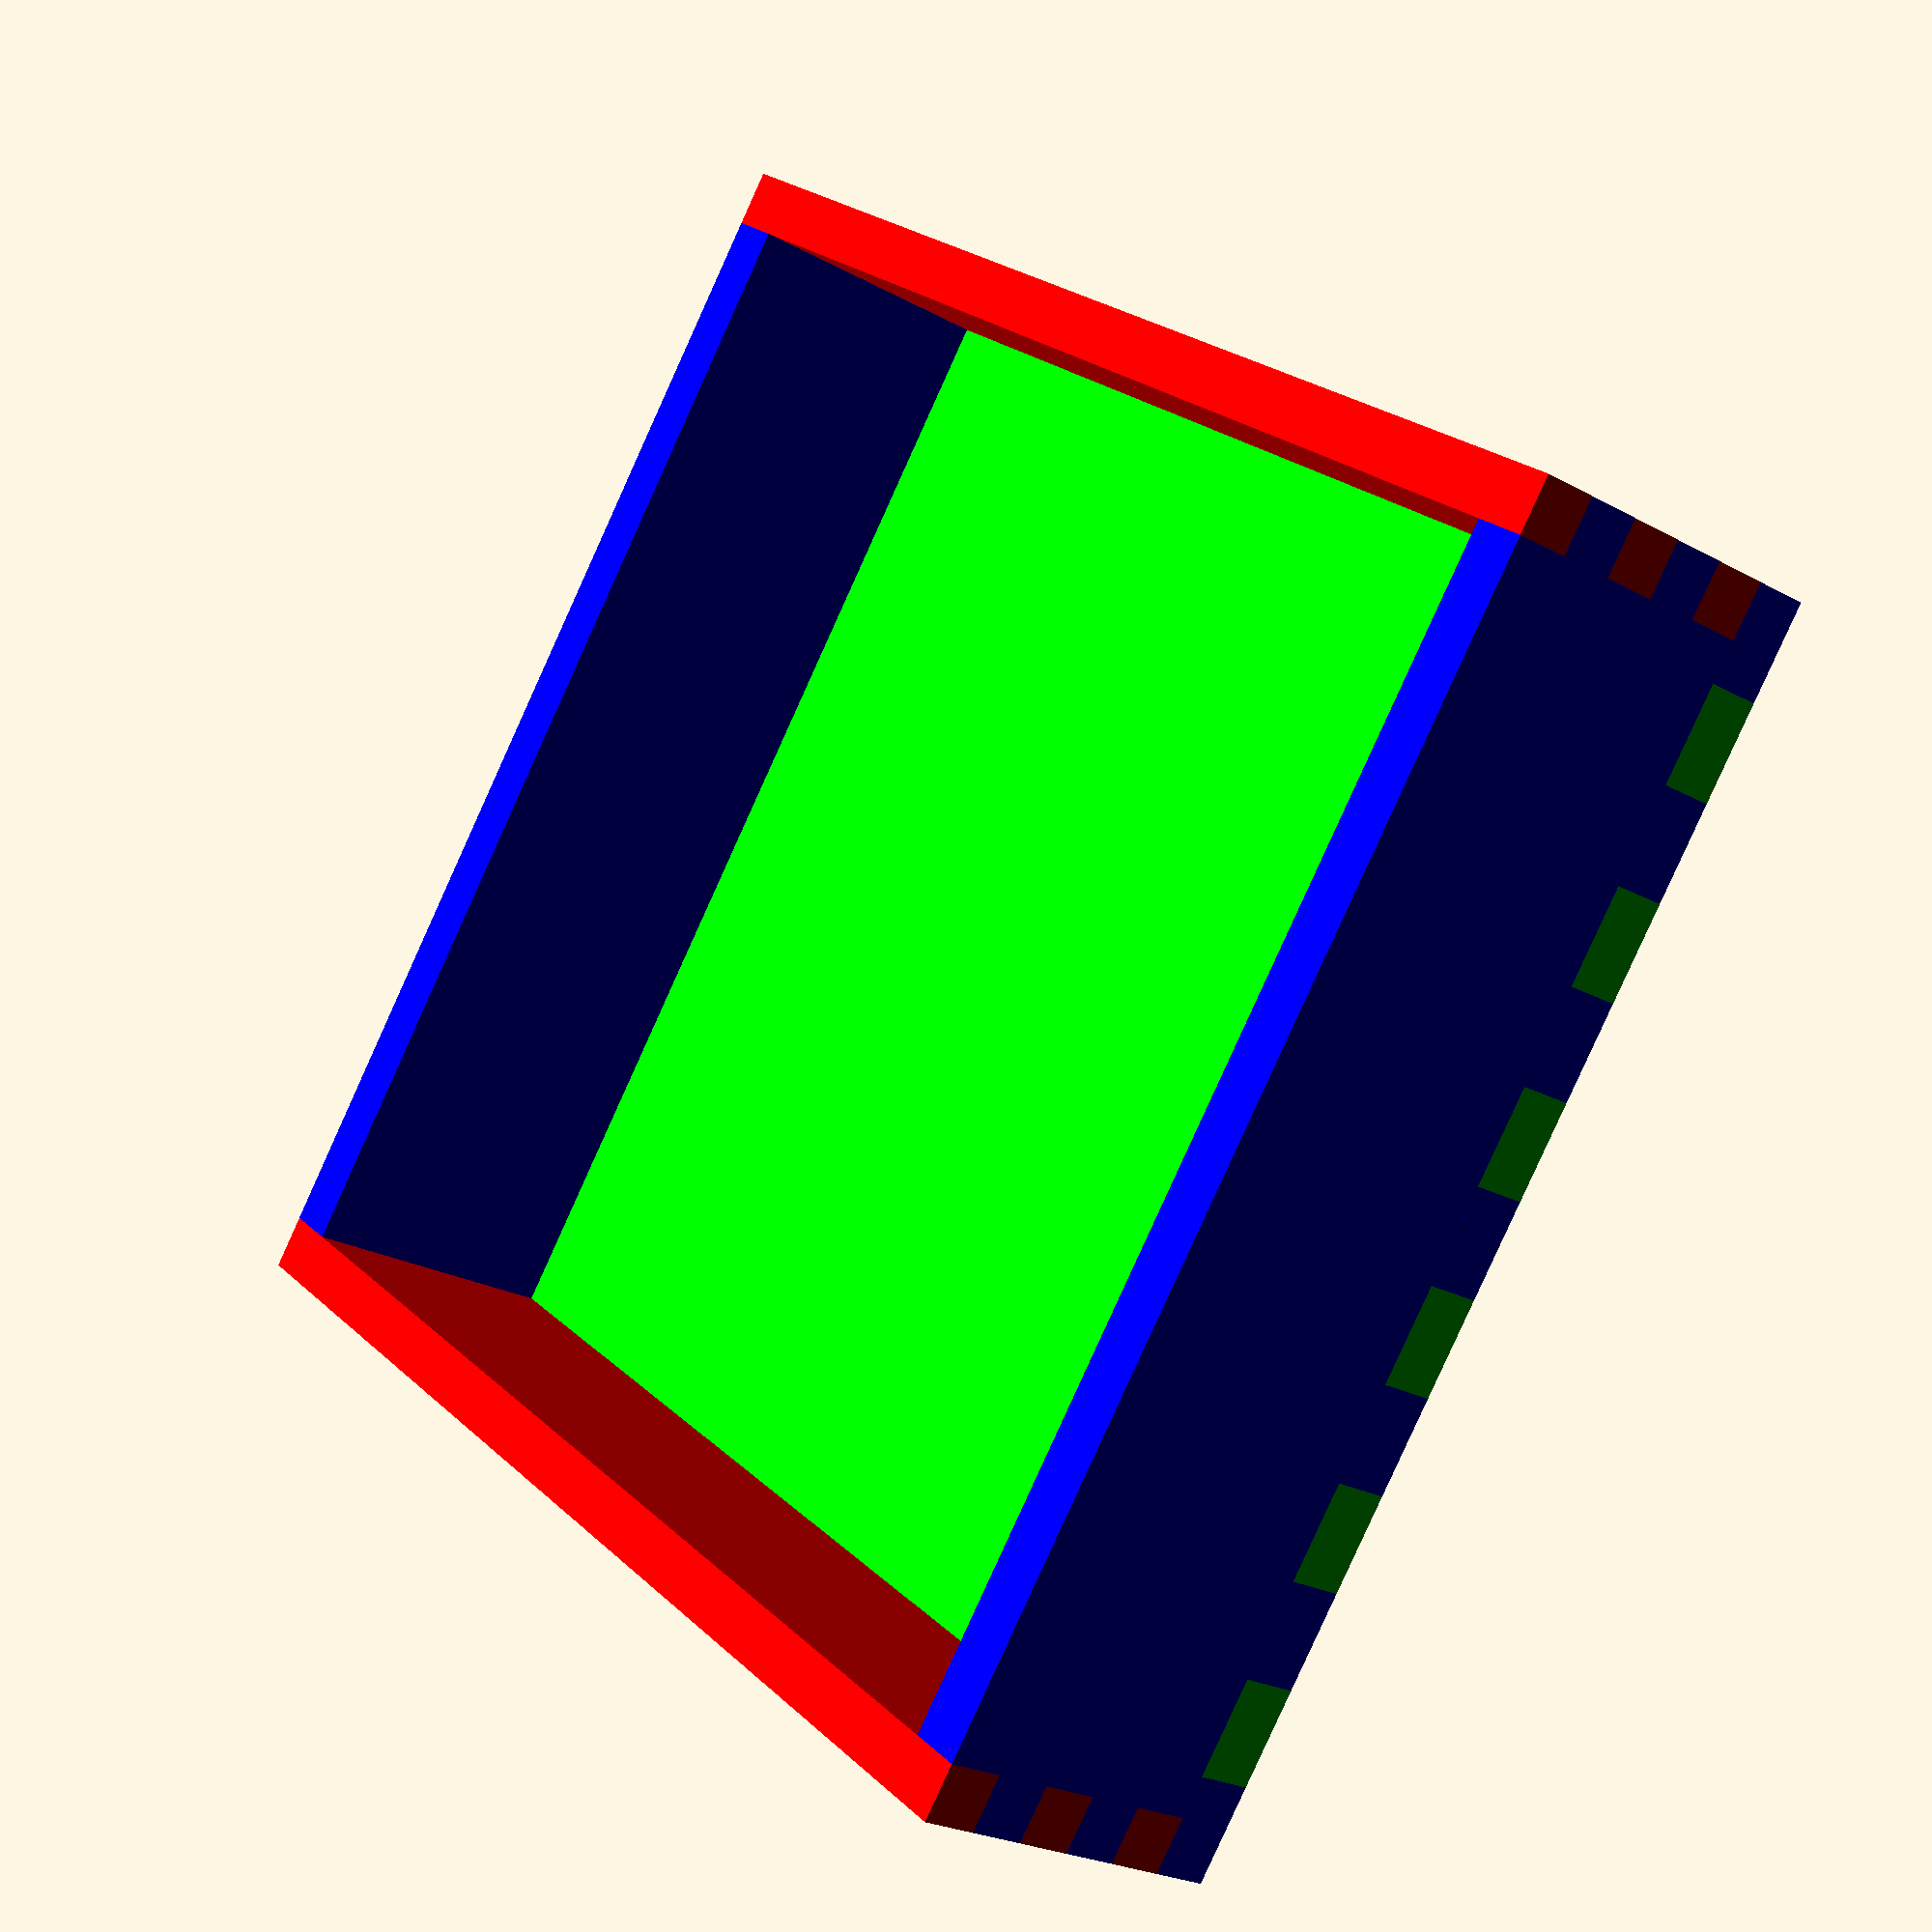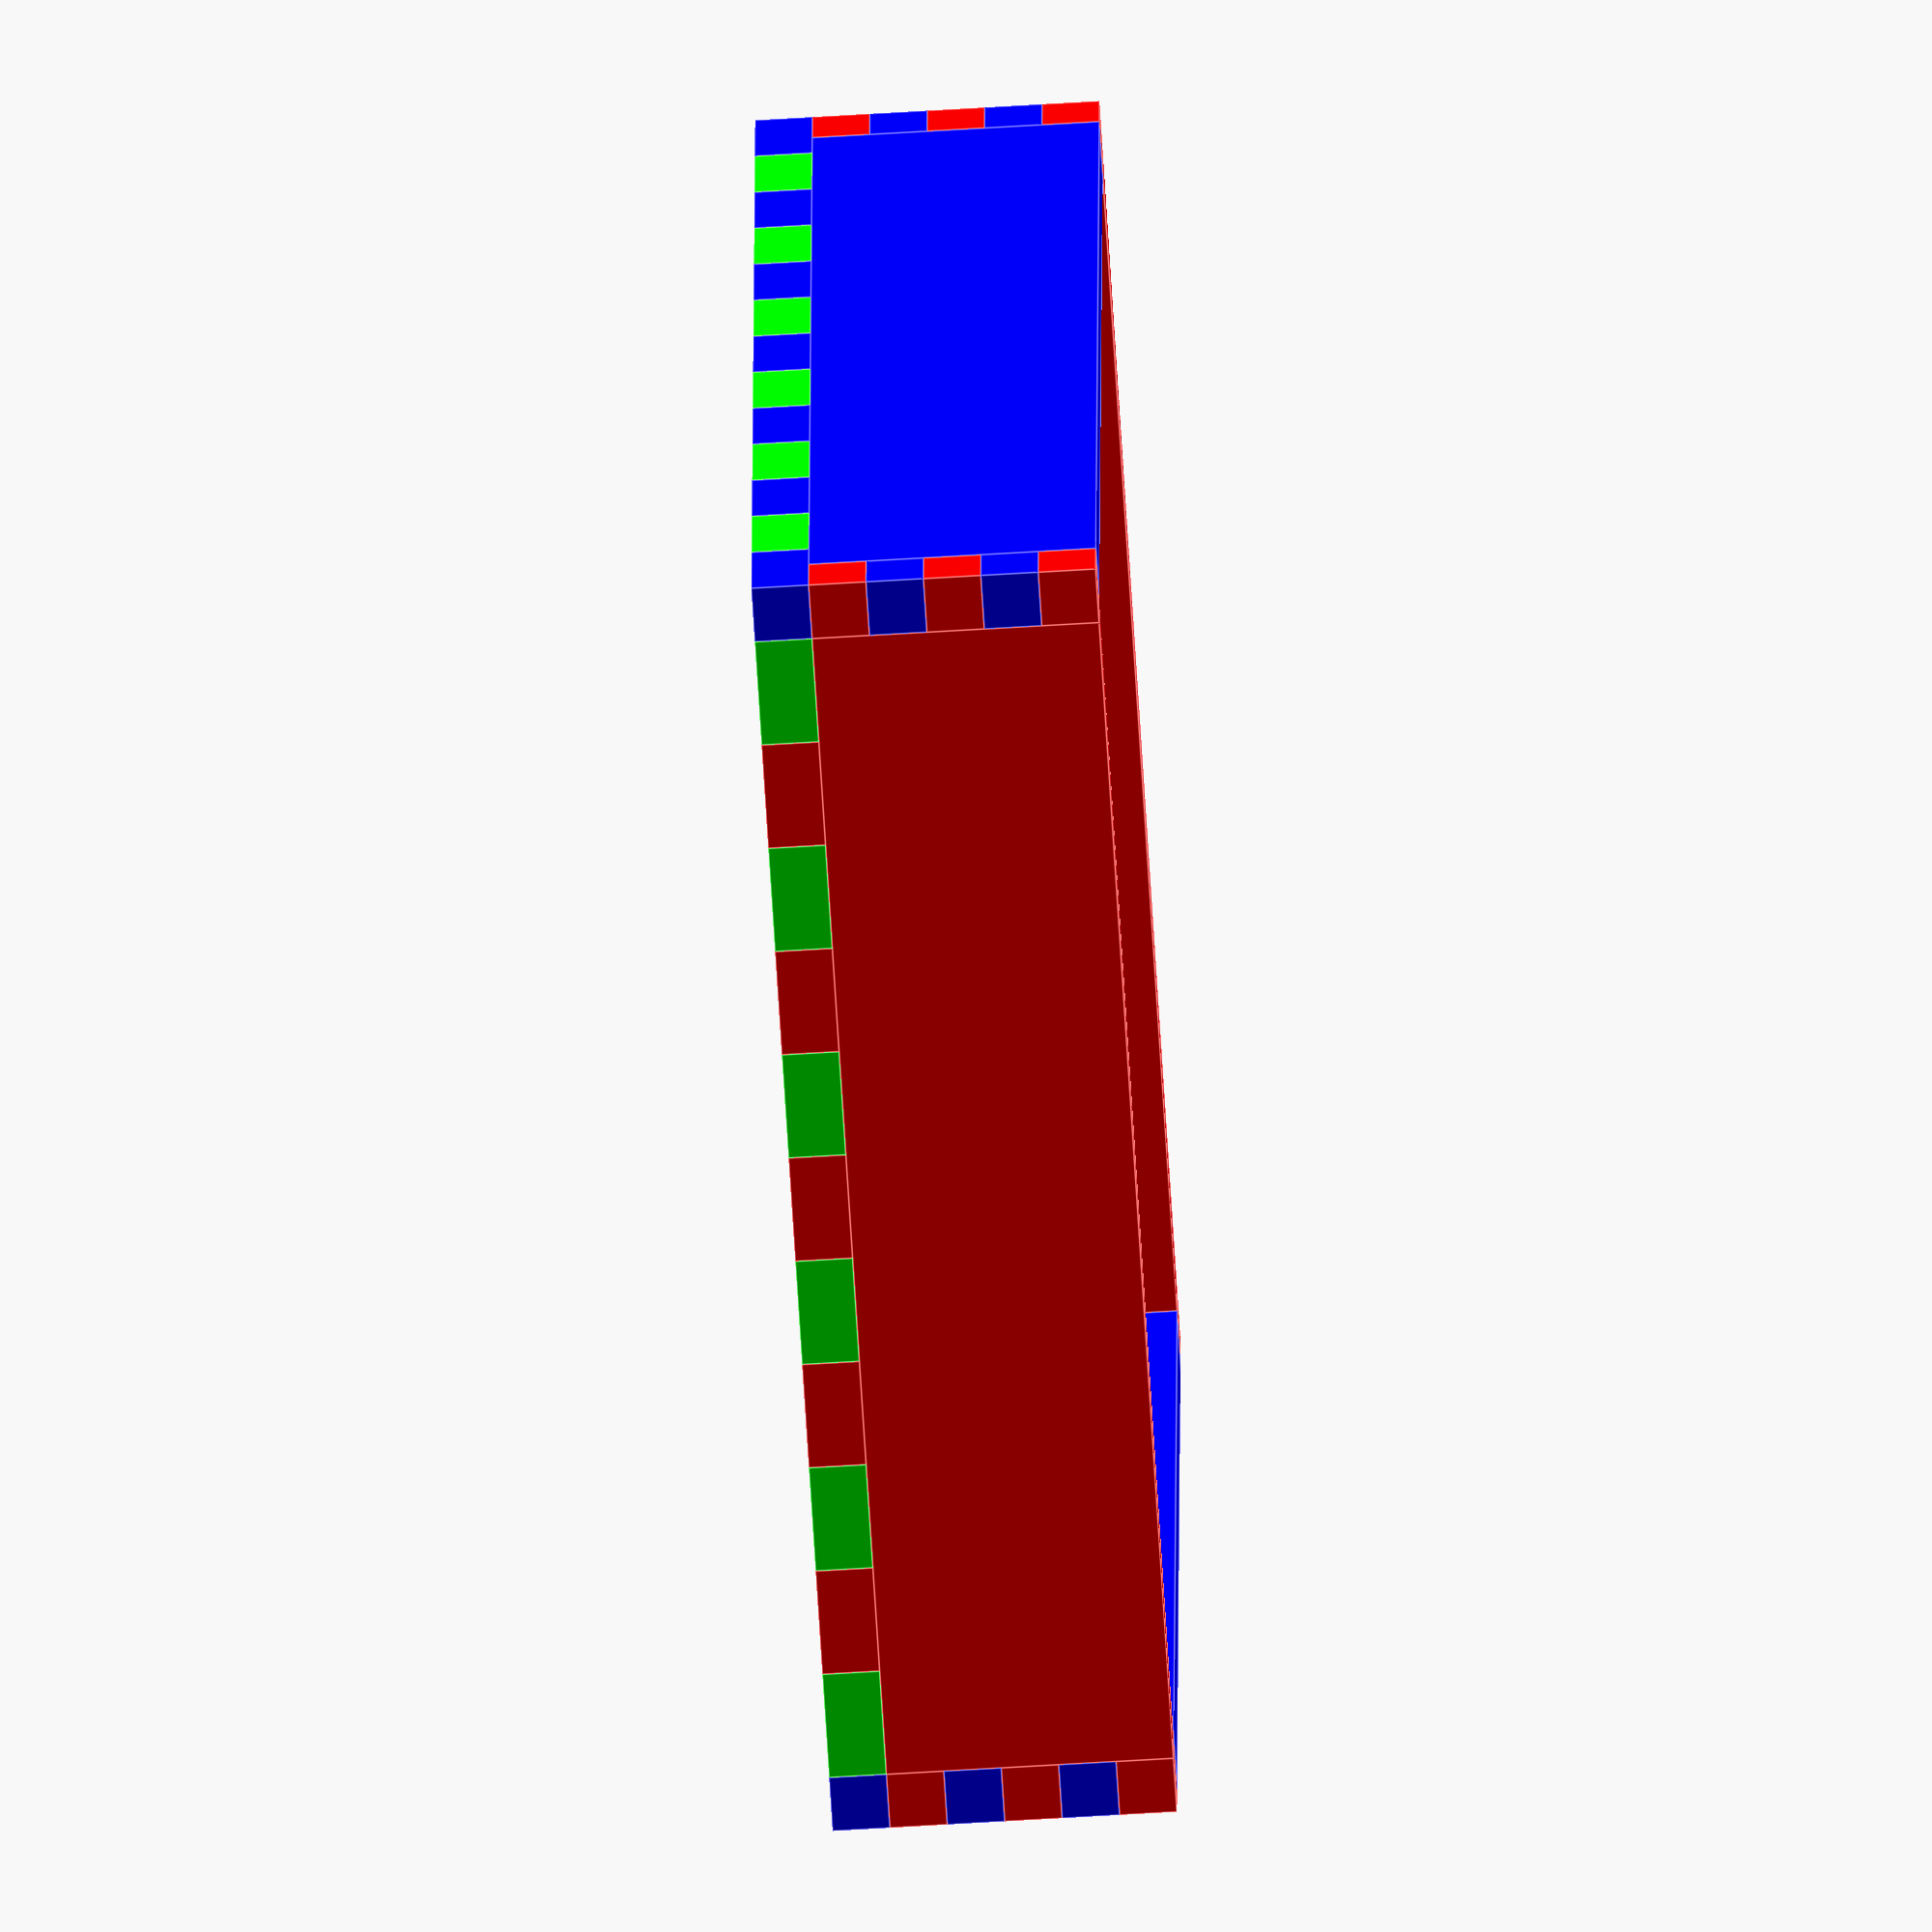
<openscad>
EPS = 1e-12;

module crenels(height, width, depth, offset, length) {
    for(i = [offset: 2*width : length]) {
        if (i + width < length + EPS)
            translate([i, 0, 0])
                cube([width, depth, height]);
    }
}

module crenellated_wall(dims,
                        crn_t = [0,0,0], // [height, width, offset
                        crn_b = [0,0,0],
                        crn_r = [0,0,0],
                        crn_l = [0,0,0]) {
    union() {
        translate([crn_l.x, 0, crn_b.x])
            cube([
                dims.x - crn_l.x - crn_r.x,
                dims.y,
                dims.z - crn_t.x - crn_b.x,
            ]);
        if (crn_t.x > 0) {
            translate([0, 0, dims.z - crn_t.x])
                crenels(crn_t.x, crn_t.y, dims.y, crn_t.z, dims.x);
        }
        if (crn_b.x > 0) {
            crenels(crn_b.x, crn_b.y, dims.y, crn_b.z, dims.x);
        }
        if (crn_r.x > 0) {
            translate([dims.x - crn_r.x, 0, dims.z - crn_t.x])
                rotate([0,90,0])
                crenels(crn_r.x, crn_r.y, dims.y, crn_r.z, dims.z-crn_t.x-crn_b.x);
        }
        if (crn_l.x > 0) {
            translate([0, 0, dims.z - crn_t.x])
                rotate([0,90,0])
                crenels(crn_l.x, crn_l.y, dims.y, crn_l.z, dims.z-crn_t.x-crn_b.x);
        }
    }
}


module rotate_around(pt, rotation) {
    translate(pt)
    rotate(rotation)
    translate(-pt)
    children();
}


OW_THICC = 5;
IW_THICC = 3;
SLOT_SIZES = [50, 50, 25];
ND_SLOT = [20, 2];
FULL_DIMS = [
    OW_THICC*2 + IW_THICC*2 + SLOT_SIZES.x*2,
    OW_THICC*2 + IW_THICC + SLOT_SIZES.y*2,
    OW_THICC + SLOT_SIZES.z
];
CZ = (FULL_DIMS.z - OW_THICC) / 5;
CX = (FULL_DIMS.x - 2*OW_THICC) / 11;
CY = FULL_DIMS.y / 13;


module lower_deck() {
    color([0,1,0])
    rotate([90, 0, 0])
    rotate([0, 90, 0])
    crenellated_wall([FULL_DIMS.y, OW_THICC, FULL_DIMS.x],
            [OW_THICC,CY,CY], [OW_THICC,CY,CY], [OW_THICC,CX,0], [OW_THICC,CX,0]);
}

module x_wall() {
    color([1,0,0])
    crenellated_wall([FULL_DIMS.x, OW_THICC, FULL_DIMS.z],
        [0,0,0], [OW_THICC,CX,CX+OW_THICC], [OW_THICC,CZ,0], [OW_THICC,CZ,0]);
}

module ly_wall() {
    color([0,0,1])
    rotate_around([OW_THICC/2, OW_THICC/2, 0], [0, 0, 90])
    crenellated_wall([FULL_DIMS.y, OW_THICC, FULL_DIMS.z],
        [0,0,0], [OW_THICC,CY,0], [OW_THICC,CZ,CZ], [OW_THICC,CZ,CZ]);
}

module ry_wall() {
    color([0,0,1])
    translate([FULL_DIMS.x-OW_THICC, 0, 0])
    rotate_around([OW_THICC/2, OW_THICC/2, 0], [0, 0, 90])
    crenellated_wall([FULL_DIMS.y, OW_THICC, FULL_DIMS.z],
            [0,0,0], [OW_THICC,CY,0], [OW_THICC,CZ,CZ], [OW_THICC,CZ,CZ]);
}


lower_deck();
x_wall();
translate([0, FULL_DIMS.y-OW_THICC, 0]) x_wall();
ly_wall();
ry_wall();

</openscad>
<views>
elev=203.9 azim=37.5 roll=132.7 proj=p view=solid
elev=66.1 azim=182.8 roll=273.5 proj=o view=edges
</views>
